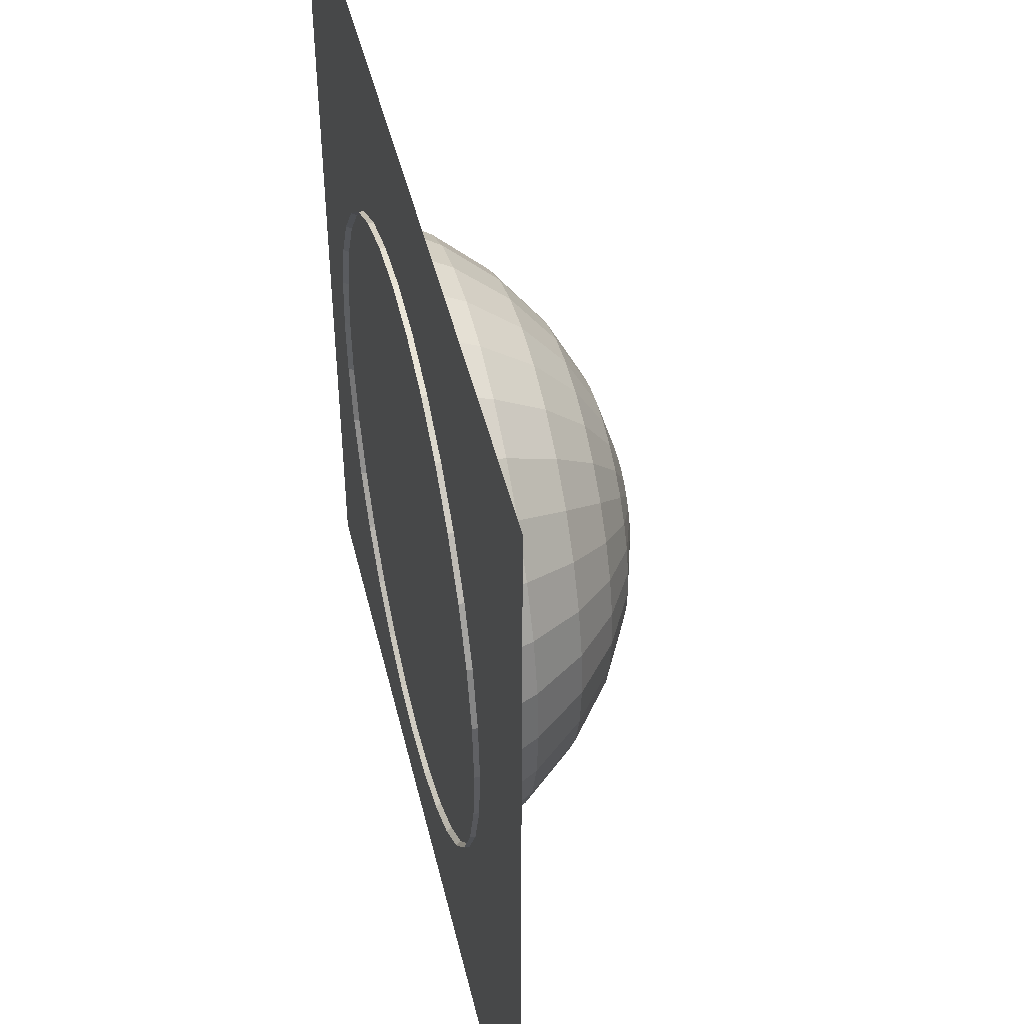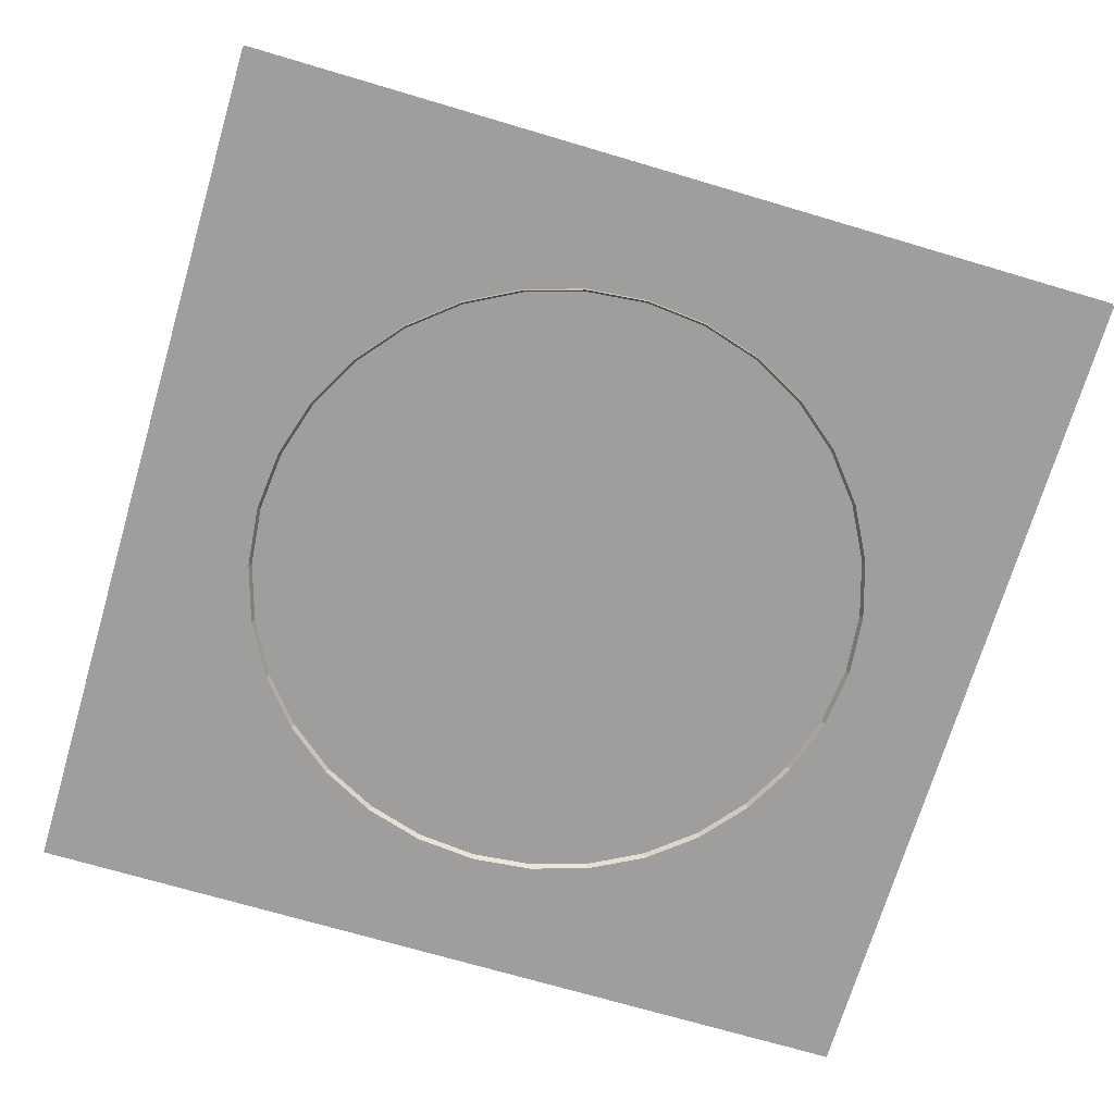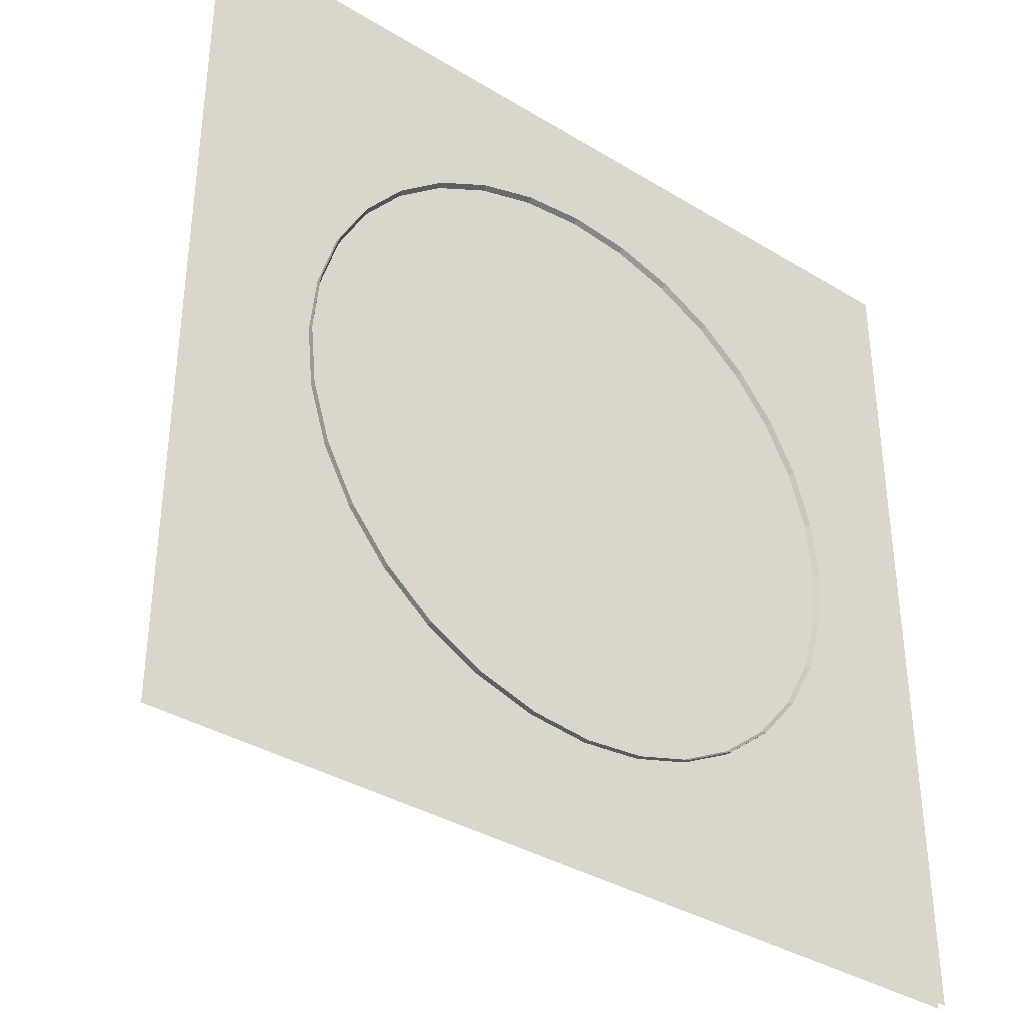
<metadata>
{"format":"obj","ext":"obj","renderer":"f3d","projection":"perspective","resolution":1024,"background":"white","views":[{"elev":45.9,"azim":76.7,"up":"+Z"},{"elev":-70.9,"azim":-106.5,"up":"+Y"},{"elev":-36.5,"azim":-38.3,"up":"+Z"}]}
</metadata>
<code>
o Плоскость
v -10 0 10
v 10 0 10
v -10 0 -10
v 10 0 -10
v -10 0 -10
v -10 0 10
v 10 0 10
v 10 0 -10
v -10 -0.1844 -10
v -10 -0.1844 10
v 10 -0.1844 10
v 10 -0.1844 -10
v -10 -0.1844 -10
v -10 -0.1844 10
v 10 -0.1844 10
v 10 -0.1844 -10
f 1 2 4 3
f 6 5 8 7
f 4 8 5 3
f 1 6 7 2
f 2 7 8 4
f 3 5 6 1
f 10 9 12 11
f 14 15 16 13
f 12 9 13 16
f 10 11 15 14
f 11 12 16 15
f 9 10 14 13
o Сфера
v 0 3.356 -4.306
v 0 1.218 -6.445
v 0.295 4.514 -1.483
v 0.5787 4.073 -2.909
v 0.8401 3.356 -4.223
v 1.069 2.392 -5.375
v 1.257 1.218 -6.321
v 1.397 -0.1221 -7.023
v 0.5787 4.514 -1.397
v 1.135 4.073 -2.74
v 1.648 3.356 -3.978
v 2.097 2.392 -5.064
v 2.466 1.218 -5.954
v 2.74 -0.1221 -6.616
v 0.8401 4.514 -1.257
v 1.648 4.073 -2.466
v 2.392 3.356 -3.58
v 3.045 2.392 -4.557
v 3.58 1.218 -5.359
v 3.978 -0.1221 -5.954
v 1.069 4.514 -1.069
v 2.097 4.073 -2.097
v 3.045 3.356 -3.045
v 3.875 2.392 -3.875
v 4.557 1.218 -4.557
v 5.064 -0.1221 -5.064
v 1.257 4.514 -0.8401
v 2.466 4.073 -1.648
v 3.58 3.356 -2.392
v 4.557 2.392 -3.045
v 5.359 1.218 -3.58
v 5.954 -0.1221 -3.978
v 0 4.663 0
v 1.397 4.514 -0.5787
v 2.74 4.073 -1.135
v 3.978 3.356 -1.648
v 5.064 2.392 -2.097
v 5.954 1.218 -2.466
v 6.616 -0.1221 -2.74
v 1.483 4.514 -0.295
v 2.909 4.073 -0.5787
v 4.223 3.356 -0.8401
v 5.375 2.392 -1.069
v 6.321 1.218 -1.257
v 7.023 -0.1221 -1.397
v 1.512 4.514 0
v 2.966 4.073 0
v 4.306 3.356 0
v 5.481 2.392 -0
v 6.445 1.218 1e-06
v 7.161 -0.1221 -0
v 1.483 4.514 0.295
v 2.909 4.073 0.5787
v 4.223 3.356 0.8401
v 5.375 2.392 1.069
v 6.321 1.218 1.257
v 7.023 -0.1221 1.397
v 1.397 4.514 0.5787
v 2.74 4.073 1.135
v 3.978 3.356 1.648
v 5.064 2.392 2.097
v 5.954 1.218 2.466
v 6.616 -0.1221 2.74
v 1.257 4.514 0.8401
v 2.466 4.073 1.648
v 3.58 3.356 2.392
v 4.557 2.392 3.045
v 5.359 1.218 3.58
v 5.954 -0.1221 3.978
v 1.069 4.514 1.069
v 2.097 4.073 2.097
v 3.045 3.356 3.045
v 3.875 2.392 3.875
v 4.557 1.218 4.557
v 5.064 -0.1221 5.064
v 0.8401 4.514 1.257
v 1.648 4.073 2.466
v 2.392 3.356 3.58
v 3.045 2.392 4.557
v 3.58 1.218 5.359
v 3.978 -0.1221 5.954
v 0.5787 4.514 1.397
v 1.135 4.073 2.74
v 1.648 3.356 3.978
v 2.097 2.392 5.064
v 2.466 1.218 5.954
v 2.74 -0.1221 6.616
v 0.295 4.514 1.483
v 0.5787 4.073 2.909
v 0.8401 3.356 4.223
v 1.069 2.392 5.375
v 1.257 1.218 6.321
v 1.397 -0.1221 7.023
v -0 4.514 1.512
v -0 4.073 2.966
v -1e-06 3.356 4.306
v -0 2.392 5.481
v -1e-06 1.218 6.445
v 0 -0.1221 7.161
v -0.295 4.514 1.483
v -0.5787 4.073 2.909
v -0.8401 3.356 4.223
v -1.069 2.392 5.375
v -1.257 1.218 6.321
v -1.397 -0.1221 7.023
v -0.5787 4.514 1.397
v -1.135 4.073 2.74
v -1.648 3.356 3.978
v -2.097 2.392 5.064
v -2.466 1.218 5.954
v -2.74 -0.1221 6.616
v -0.8401 4.514 1.257
v -1.648 4.073 2.466
v -2.392 3.356 3.58
v -3.045 2.392 4.557
v -3.58 1.218 5.359
v -3.978 -0.1221 5.954
v -1.069 4.514 1.069
v -2.097 4.073 2.097
v -3.045 3.356 3.045
v -3.875 2.392 3.875
v -4.557 1.218 4.557
v -5.064 -0.1221 5.064
v -1.257 4.514 0.8401
v -2.466 4.073 1.648
v -3.58 3.356 2.392
v -4.557 2.392 3.045
v -5.359 1.218 3.58
v -5.954 -0.1221 3.978
v -1.397 4.514 0.5787
v -2.74 4.073 1.135
v -3.978 3.356 1.648
v -5.064 2.392 2.097
v -5.954 1.218 2.466
v -6.616 -0.1221 2.74
v -1.483 4.514 0.295
v -2.909 4.073 0.5787
v -4.223 3.356 0.8401
v -5.375 2.392 1.069
v -6.321 1.218 1.257
v -7.023 -0.1221 1.397
v -1.512 4.514 -0
v -2.966 4.073 -0
v -4.306 3.356 -1e-06
v -5.481 2.392 -0
v -6.445 1.218 -1e-06
v -7.161 -0.1221 -0
v -1.483 4.514 -0.295
v -2.909 4.073 -0.5787
v -4.223 3.356 -0.8401
v -5.375 2.392 -1.069
v -6.321 1.218 -1.257
v -7.023 -0.1221 -1.397
v -1.397 4.514 -0.5787
v -2.74 4.073 -1.135
v -3.978 3.356 -1.648
v -5.064 2.392 -2.097
v -5.954 1.218 -2.466
v -6.616 -0.1221 -2.74
v -1.257 4.514 -0.8401
v -2.466 4.073 -1.648
v -3.58 3.356 -2.392
v -4.557 2.392 -3.045
v -5.359 1.218 -3.58
v -5.954 -0.1221 -3.978
v -1.069 4.514 -1.069
v -2.097 4.073 -2.097
v -3.045 3.356 -3.045
v -3.875 2.392 -3.875
v -4.557 1.218 -4.557
v -5.064 -0.1221 -5.064
v -0.8401 4.514 -1.257
v -1.648 4.073 -2.466
v -2.392 3.356 -3.58
v -3.045 2.392 -4.557
v -3.58 1.218 -5.359
v -3.978 -0.1221 -5.954
v -0.5787 4.514 -1.397
v -1.135 4.073 -2.74
v -1.648 3.356 -3.978
v -2.097 2.392 -5.064
v -2.466 1.218 -5.954
v -2.74 -0.1221 -6.616
v -0.295 4.514 -1.483
v -0.5787 4.073 -2.909
v -0.8401 3.356 -4.223
v -1.069 2.392 -5.375
v -1.257 1.218 -6.321
v -1.397 -0.1221 -7.023
v 0 4.514 -1.512
v 1e-06 4.073 -2.966
v 1e-06 2.392 -5.481
v 0 -0.1221 -7.161
v 0.295 4.329 -1.483
v 0.5787 3.888 -2.909
v 0.8401 3.172 -4.223
v 1.069 2.208 -5.375
v 1.257 1.034 -6.321
v 1.397 -0.3065 -7.023
v 0 3.172 -4.306
v 0 1.034 -6.445
v 0.5787 4.329 -1.397
v 1.135 3.888 -2.74
v 1.648 3.172 -3.978
v 2.097 2.208 -5.064
v 2.466 1.034 -5.954
v 2.74 -0.3065 -6.616
v 0.8401 4.329 -1.257
v 1.648 3.888 -2.466
v 2.392 3.172 -3.58
v 3.045 2.208 -4.557
v 3.58 1.034 -5.359
v 3.978 -0.3065 -5.954
v 1.069 4.329 -1.069
v 2.097 3.888 -2.097
v 3.045 3.172 -3.045
v 3.875 2.208 -3.875
v 4.557 1.034 -4.557
v 5.064 -0.3065 -5.064
v 1.257 4.329 -0.8401
v 2.466 3.888 -1.648
v 3.58 3.172 -2.392
v 4.557 2.208 -3.045
v 5.359 1.034 -3.58
v 5.954 -0.3065 -3.978
v 0 4.478 0
v 1.397 4.329 -0.5787
v 2.74 3.888 -1.135
v 3.978 3.172 -1.648
v 5.064 2.208 -2.097
v 5.954 1.034 -2.466
v 6.616 -0.3065 -2.74
v 1.483 4.329 -0.295
v 2.909 3.888 -0.5787
v 4.223 3.172 -0.8401
v 5.375 2.208 -1.069
v 6.321 1.034 -1.257
v 7.023 -0.3065 -1.397
v 1.512 4.329 0
v 2.966 3.888 0
v 4.306 3.172 0
v 5.481 2.208 -0
v 6.445 1.034 1e-06
v 7.161 -0.3065 -0
v 1.483 4.329 0.295
v 2.909 3.888 0.5787
v 4.223 3.172 0.8401
v 5.375 2.208 1.069
v 6.321 1.034 1.257
v 7.023 -0.3065 1.397
v 1.397 4.329 0.5787
v 2.74 3.888 1.135
v 3.978 3.172 1.648
v 5.064 2.208 2.097
v 5.954 1.034 2.466
v 6.616 -0.3065 2.74
v 1.257 4.329 0.8401
v 2.466 3.888 1.648
v 3.58 3.172 2.392
v 4.557 2.208 3.045
v 5.359 1.034 3.58
v 5.954 -0.3065 3.978
v 1.069 4.329 1.069
v 2.097 3.888 2.097
v 3.045 3.172 3.045
v 3.875 2.208 3.875
v 4.557 1.034 4.557
v 5.064 -0.3065 5.064
v 0.8401 4.329 1.257
v 1.648 3.888 2.466
v 2.392 3.172 3.58
v 3.045 2.208 4.557
v 3.58 1.034 5.359
v 3.978 -0.3065 5.954
v 0.5787 4.329 1.397
v 1.135 3.888 2.74
v 1.648 3.172 3.978
v 2.097 2.208 5.064
v 2.466 1.034 5.954
v 2.74 -0.3065 6.616
v 0.295 4.329 1.483
v 0.5787 3.888 2.909
v 0.8401 3.172 4.223
v 1.069 2.208 5.375
v 1.257 1.034 6.321
v 1.397 -0.3065 7.023
v -0 4.329 1.512
v -0 3.888 2.966
v -1e-06 3.172 4.306
v -0 2.208 5.481
v -1e-06 1.034 6.445
v 0 -0.3065 7.161
v -0.295 4.329 1.483
v -0.5787 3.888 2.909
v -0.8401 3.172 4.223
v -1.069 2.208 5.375
v -1.257 1.034 6.321
v -1.397 -0.3065 7.023
v -0.5787 4.329 1.397
v -1.135 3.888 2.74
v -1.648 3.172 3.978
v -2.097 2.208 5.064
v -2.466 1.034 5.954
v -2.74 -0.3065 6.616
v -0.8401 4.329 1.257
v -1.648 3.888 2.466
v -2.392 3.172 3.58
v -3.045 2.208 4.557
v -3.58 1.034 5.359
v -3.978 -0.3065 5.954
v -1.069 4.329 1.069
v -2.097 3.888 2.097
v -3.045 3.172 3.045
v -3.875 2.208 3.875
v -4.557 1.034 4.557
v -5.064 -0.3065 5.064
v -1.257 4.329 0.8401
v -2.466 3.888 1.648
v -3.58 3.172 2.392
v -4.557 2.208 3.045
v -5.359 1.034 3.58
v -5.954 -0.3065 3.978
v -1.397 4.329 0.5787
v -2.74 3.888 1.135
v -3.978 3.172 1.648
v -5.064 2.208 2.097
v -5.954 1.034 2.466
v -6.616 -0.3065 2.74
v -1.483 4.329 0.295
v -2.909 3.888 0.5787
v -4.223 3.172 0.8401
v -5.375 2.208 1.069
v -6.321 1.034 1.257
v -7.023 -0.3065 1.397
v -1.512 4.329 -0
v -2.966 3.888 -0
v -4.306 3.172 -1e-06
v -5.481 2.208 -0
v -6.445 1.034 -1e-06
v -7.161 -0.3065 -0
v -1.483 4.329 -0.295
v -2.909 3.888 -0.5787
v -4.223 3.172 -0.8401
v -5.375 2.208 -1.069
v -6.321 1.034 -1.257
v -7.023 -0.3065 -1.397
v -1.397 4.329 -0.5787
v -2.74 3.888 -1.135
v -3.978 3.172 -1.648
v -5.064 2.208 -2.097
v -5.954 1.034 -2.466
v -6.616 -0.3065 -2.74
v -1.257 4.329 -0.8401
v -2.466 3.888 -1.648
v -3.58 3.172 -2.392
v -4.557 2.208 -3.045
v -5.359 1.034 -3.58
v -5.954 -0.3065 -3.978
v -1.069 4.329 -1.069
v -2.097 3.888 -2.097
v -3.045 3.172 -3.045
v -3.875 2.208 -3.875
v -4.557 1.034 -4.557
v -5.064 -0.3065 -5.064
v -0.8401 4.329 -1.257
v -1.648 3.888 -2.466
v -2.392 3.172 -3.58
v -3.045 2.208 -4.557
v -3.58 1.034 -5.359
v -3.978 -0.3065 -5.954
v -0.5787 4.329 -1.397
v -1.135 3.888 -2.74
v -1.648 3.172 -3.978
v -2.097 2.208 -5.064
v -2.466 1.034 -5.954
v -2.74 -0.3065 -6.616
v -0.295 4.329 -1.483
v -0.5787 3.888 -2.909
v -0.8401 3.172 -4.223
v -1.069 2.208 -5.375
v -1.257 1.034 -6.321
v -1.397 -0.3065 -7.023
v 0 4.329 -1.512
v 1e-06 3.888 -2.966
v 1e-06 2.208 -5.481
v 0 -0.3065 -7.161
f 206 19 49
f 207 20 19 206
f 17 21 20 207
f 208 22 21 17
f 18 23 22 208
f 209 24 23 18
f 19 25 49
f 20 26 25 19
f 21 27 26 20
f 22 28 27 21
f 23 29 28 22
f 24 30 29 23
f 27 33 32 26
f 28 34 33 27
f 29 35 34 28
f 30 36 35 29
f 25 31 49
f 26 32 31 25
f 31 37 49
f 32 38 37 31
f 33 39 38 32
f 34 40 39 33
f 35 41 40 34
f 36 42 41 35
f 40 46 45 39
f 41 47 46 40
f 42 48 47 41
f 37 43 49
f 38 44 43 37
f 39 45 44 38
f 43 50 49
f 44 51 50 43
f 45 52 51 44
f 46 53 52 45
f 47 54 53 46
f 48 55 54 47
f 53 59 58 52
f 54 60 59 53
f 55 61 60 54
f 50 56 49
f 51 57 56 50
f 52 58 57 51
f 56 62 49
f 57 63 62 56
f 58 64 63 57
f 59 65 64 58
f 60 66 65 59
f 61 67 66 60
f 66 72 71 65
f 67 73 72 66
f 62 68 49
f 63 69 68 62
f 64 70 69 63
f 65 71 70 64
f 69 75 74 68
f 70 76 75 69
f 71 77 76 70
f 72 78 77 71
f 73 79 78 72
f 68 74 49
f 79 85 84 78
f 74 80 49
f 75 81 80 74
f 76 82 81 75
f 77 83 82 76
f 78 84 83 77
f 81 87 86 80
f 82 88 87 81
f 83 89 88 82
f 84 90 89 83
f 85 91 90 84
f 80 86 49
f 91 97 96 90
f 86 92 49
f 87 93 92 86
f 88 94 93 87
f 89 95 94 88
f 90 96 95 89
f 94 100 99 93
f 95 101 100 94
f 96 102 101 95
f 97 103 102 96
f 92 98 49
f 93 99 98 92
f 98 104 49
f 99 105 104 98
f 100 106 105 99
f 101 107 106 100
f 102 108 107 101
f 103 109 108 102
f 106 112 111 105
f 107 113 112 106
f 108 114 113 107
f 109 115 114 108
f 104 110 49
f 105 111 110 104
f 110 116 49
f 111 117 116 110
f 112 118 117 111
f 113 119 118 112
f 114 120 119 113
f 115 121 120 114
f 119 125 124 118
f 120 126 125 119
f 121 127 126 120
f 116 122 49
f 117 123 122 116
f 118 124 123 117
f 122 128 49
f 123 129 128 122
f 124 130 129 123
f 125 131 130 124
f 126 132 131 125
f 127 133 132 126
f 132 138 137 131
f 133 139 138 132
f 128 134 49
f 129 135 134 128
f 130 136 135 129
f 131 137 136 130
f 134 140 49
f 135 141 140 134
f 136 142 141 135
f 137 143 142 136
f 138 144 143 137
f 139 145 144 138
f 144 150 149 143
f 145 151 150 144
f 140 146 49
f 141 147 146 140
f 142 148 147 141
f 143 149 148 142
f 147 153 152 146
f 148 154 153 147
f 149 155 154 148
f 150 156 155 149
f 151 157 156 150
f 146 152 49
f 157 163 162 156
f 152 158 49
f 153 159 158 152
f 154 160 159 153
f 155 161 160 154
f 156 162 161 155
f 159 165 164 158
f 160 166 165 159
f 161 167 166 160
f 162 168 167 161
f 163 169 168 162
f 158 164 49
f 169 175 174 168
f 164 170 49
f 165 171 170 164
f 166 172 171 165
f 167 173 172 166
f 168 174 173 167
f 172 178 177 171
f 173 179 178 172
f 174 180 179 173
f 175 181 180 174
f 170 176 49
f 171 177 176 170
f 176 182 49
f 177 183 182 176
f 178 184 183 177
f 179 185 184 178
f 180 186 185 179
f 181 187 186 180
f 185 191 190 184
f 186 192 191 185
f 187 193 192 186
f 182 188 49
f 183 189 188 182
f 184 190 189 183
f 188 194 49
f 189 195 194 188
f 190 196 195 189
f 191 197 196 190
f 192 198 197 191
f 193 199 198 192
f 197 203 202 196
f 198 204 203 197
f 199 205 204 198
f 194 200 49
f 195 201 200 194
f 196 202 201 195
f 200 206 49
f 201 207 206 200
f 202 17 207 201
f 203 208 17 202
f 204 18 208 203
f 205 209 18 204
f 399 242 210
f 400 399 210 211
f 216 400 211 212
f 401 216 212 213
f 217 401 213 214
f 402 217 214 215
f 210 242 218
f 211 210 218 219
f 212 211 219 220
f 213 212 220 221
f 214 213 221 222
f 215 214 222 223
f 220 219 225 226
f 221 220 226 227
f 222 221 227 228
f 223 222 228 229
f 218 242 224
f 219 218 224 225
f 224 242 230
f 225 224 230 231
f 226 225 231 232
f 227 226 232 233
f 228 227 233 234
f 229 228 234 235
f 233 232 238 239
f 234 233 239 240
f 235 234 240 241
f 230 242 236
f 231 230 236 237
f 232 231 237 238
f 236 242 243
f 237 236 243 244
f 238 237 244 245
f 239 238 245 246
f 240 239 246 247
f 241 240 247 248
f 246 245 251 252
f 247 246 252 253
f 248 247 253 254
f 243 242 249
f 244 243 249 250
f 245 244 250 251
f 249 242 255
f 250 249 255 256
f 251 250 256 257
f 252 251 257 258
f 253 252 258 259
f 254 253 259 260
f 259 258 264 265
f 260 259 265 266
f 255 242 261
f 256 255 261 262
f 257 256 262 263
f 258 257 263 264
f 262 261 267 268
f 263 262 268 269
f 264 263 269 270
f 265 264 270 271
f 266 265 271 272
f 261 242 267
f 272 271 277 278
f 267 242 273
f 268 267 273 274
f 269 268 274 275
f 270 269 275 276
f 271 270 276 277
f 274 273 279 280
f 275 274 280 281
f 276 275 281 282
f 277 276 282 283
f 278 277 283 284
f 273 242 279
f 284 283 289 290
f 279 242 285
f 280 279 285 286
f 281 280 286 287
f 282 281 287 288
f 283 282 288 289
f 287 286 292 293
f 288 287 293 294
f 289 288 294 295
f 290 289 295 296
f 285 242 291
f 286 285 291 292
f 291 242 297
f 292 291 297 298
f 293 292 298 299
f 294 293 299 300
f 295 294 300 301
f 296 295 301 302
f 299 298 304 305
f 300 299 305 306
f 301 300 306 307
f 302 301 307 308
f 297 242 303
f 298 297 303 304
f 303 242 309
f 304 303 309 310
f 305 304 310 311
f 306 305 311 312
f 307 306 312 313
f 308 307 313 314
f 312 311 317 318
f 313 312 318 319
f 314 313 319 320
f 309 242 315
f 310 309 315 316
f 311 310 316 317
f 315 242 321
f 316 315 321 322
f 317 316 322 323
f 318 317 323 324
f 319 318 324 325
f 320 319 325 326
f 325 324 330 331
f 326 325 331 332
f 321 242 327
f 322 321 327 328
f 323 322 328 329
f 324 323 329 330
f 327 242 333
f 328 327 333 334
f 329 328 334 335
f 330 329 335 336
f 331 330 336 337
f 332 331 337 338
f 337 336 342 343
f 338 337 343 344
f 333 242 339
f 334 333 339 340
f 335 334 340 341
f 336 335 341 342
f 340 339 345 346
f 341 340 346 347
f 342 341 347 348
f 343 342 348 349
f 344 343 349 350
f 339 242 345
f 350 349 355 356
f 345 242 351
f 346 345 351 352
f 347 346 352 353
f 348 347 353 354
f 349 348 354 355
f 352 351 357 358
f 353 352 358 359
f 354 353 359 360
f 355 354 360 361
f 356 355 361 362
f 351 242 357
f 362 361 367 368
f 357 242 363
f 358 357 363 364
f 359 358 364 365
f 360 359 365 366
f 361 360 366 367
f 365 364 370 371
f 366 365 371 372
f 367 366 372 373
f 368 367 373 374
f 363 242 369
f 364 363 369 370
f 369 242 375
f 370 369 375 376
f 371 370 376 377
f 372 371 377 378
f 373 372 378 379
f 374 373 379 380
f 378 377 383 384
f 379 378 384 385
f 380 379 385 386
f 375 242 381
f 376 375 381 382
f 377 376 382 383
f 381 242 387
f 382 381 387 388
f 383 382 388 389
f 384 383 389 390
f 385 384 390 391
f 386 385 391 392
f 390 389 395 396
f 391 390 396 397
f 392 391 397 398
f 387 242 393
f 388 387 393 394
f 389 388 394 395
f 393 242 399
f 394 393 399 400
f 395 394 400 216
f 396 395 216 401
f 397 396 401 217
f 398 397 217 402
f 205 199 392 398
f 97 91 284 290
f 36 30 223 229
f 163 157 350 356
f 103 97 290 296
f 169 163 356 362
f 24 209 402 215
f 67 61 254 260
f 121 115 308 314
f 133 127 320 326
f 61 55 248 254
f 187 181 374 380
f 199 193 386 392
f 127 121 314 320
f 193 187 380 386
f 85 79 272 278
f 209 205 398 402
f 151 145 338 344
f 42 36 229 235
f 91 85 278 284
f 48 42 235 241
f 157 151 344 350
f 55 48 241 248
f 109 103 296 302
f 175 169 362 368
f 115 109 302 308
f 181 175 368 374
f 73 67 260 266
f 139 133 326 332
f 30 24 215 223
f 79 73 266 272
f 145 139 332 338

</code>
